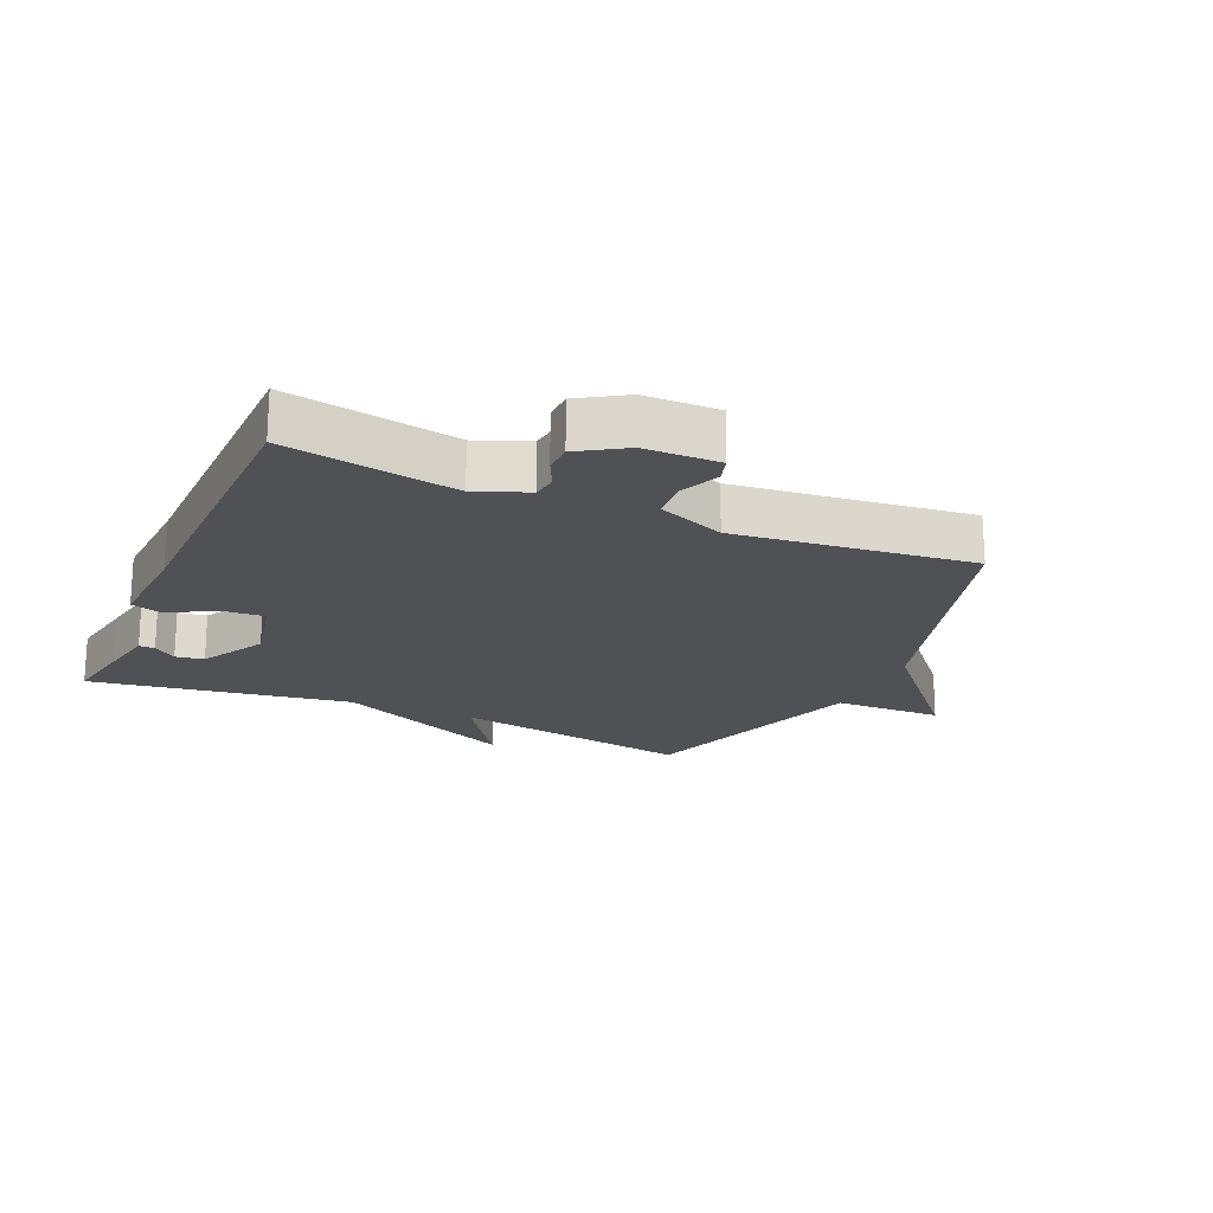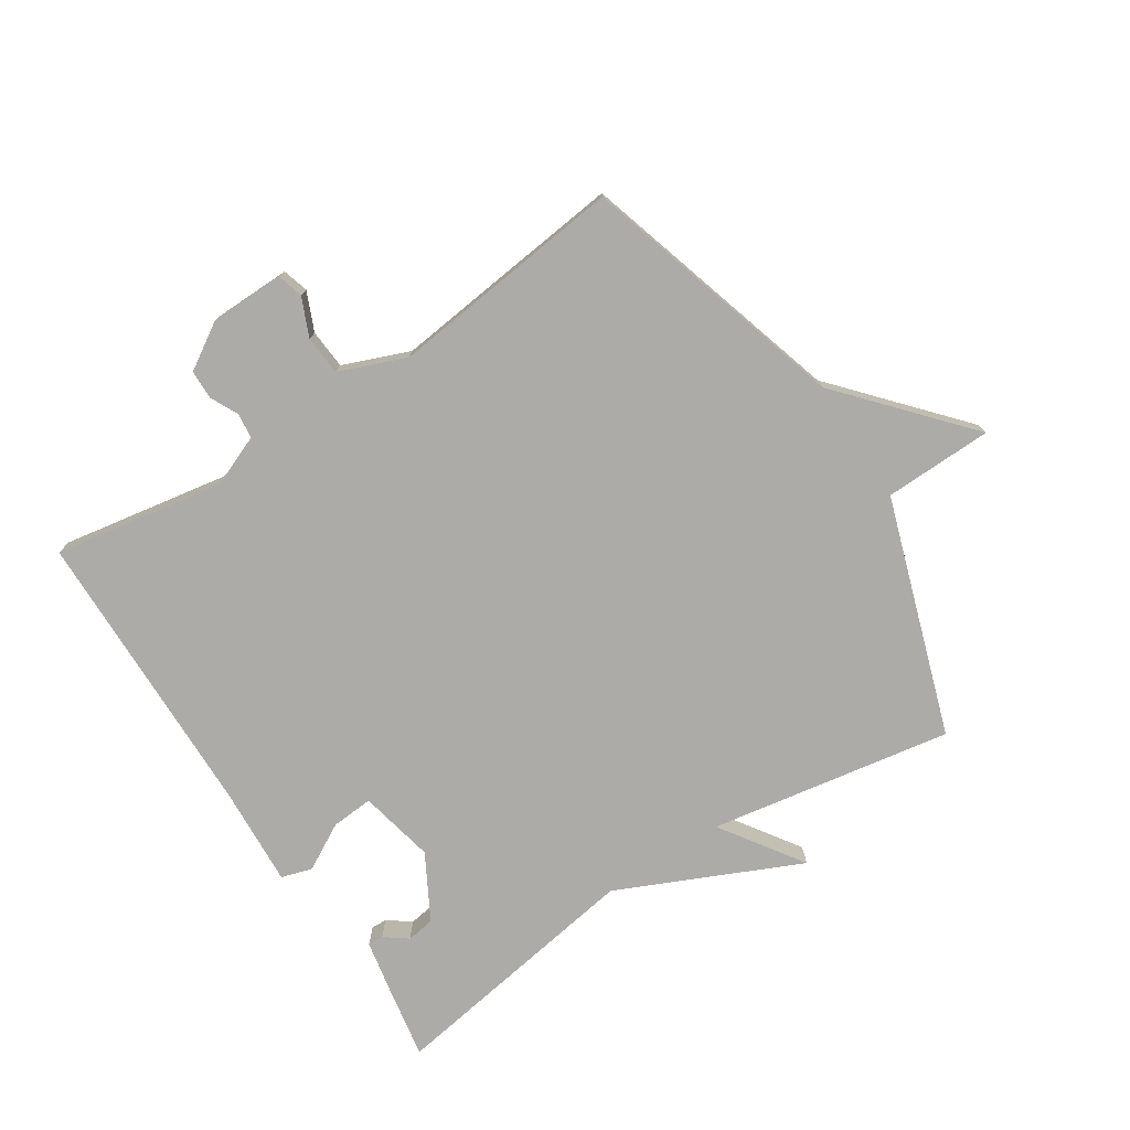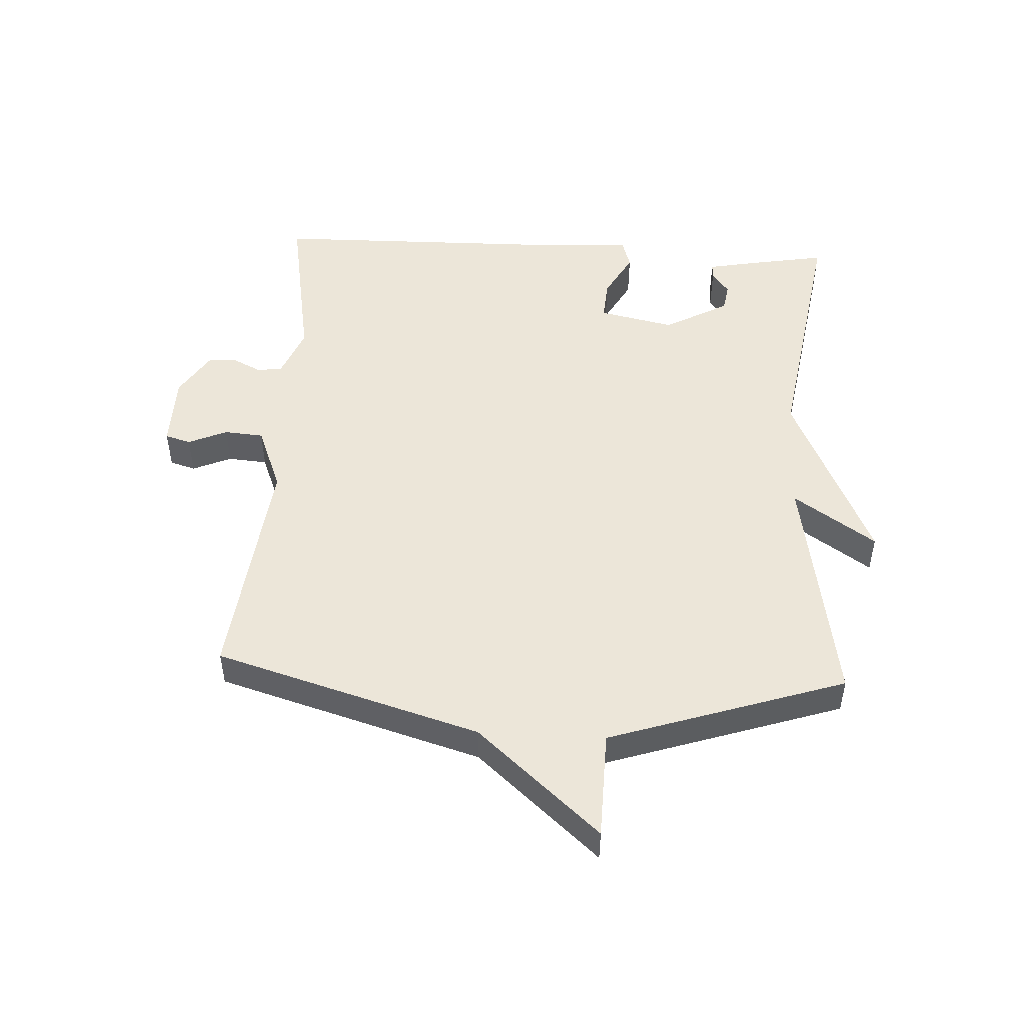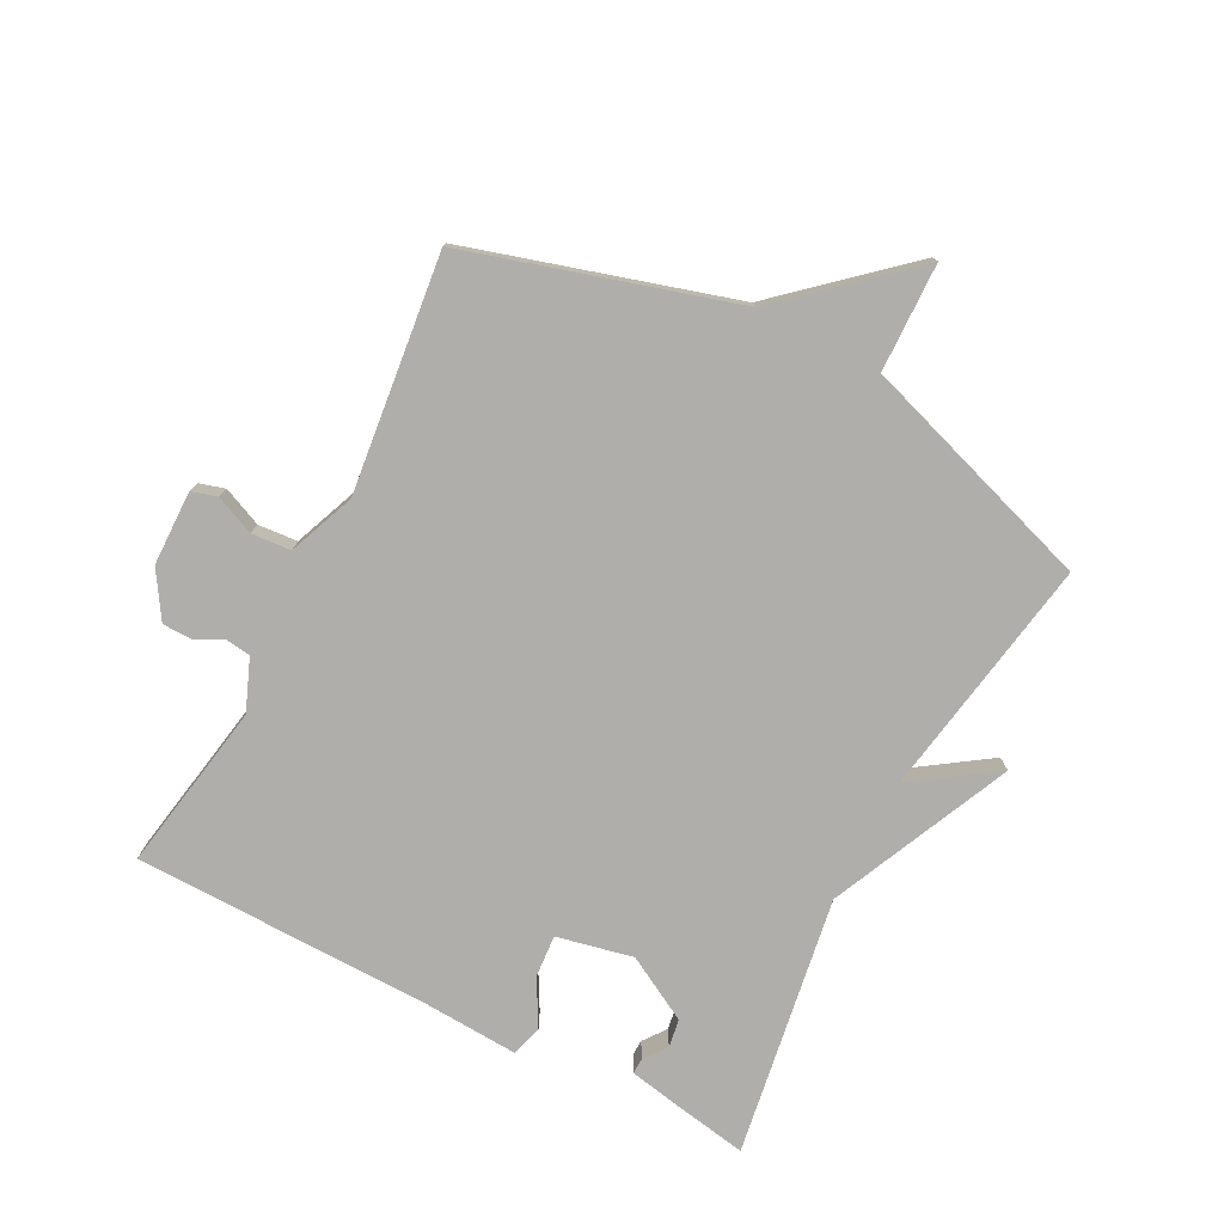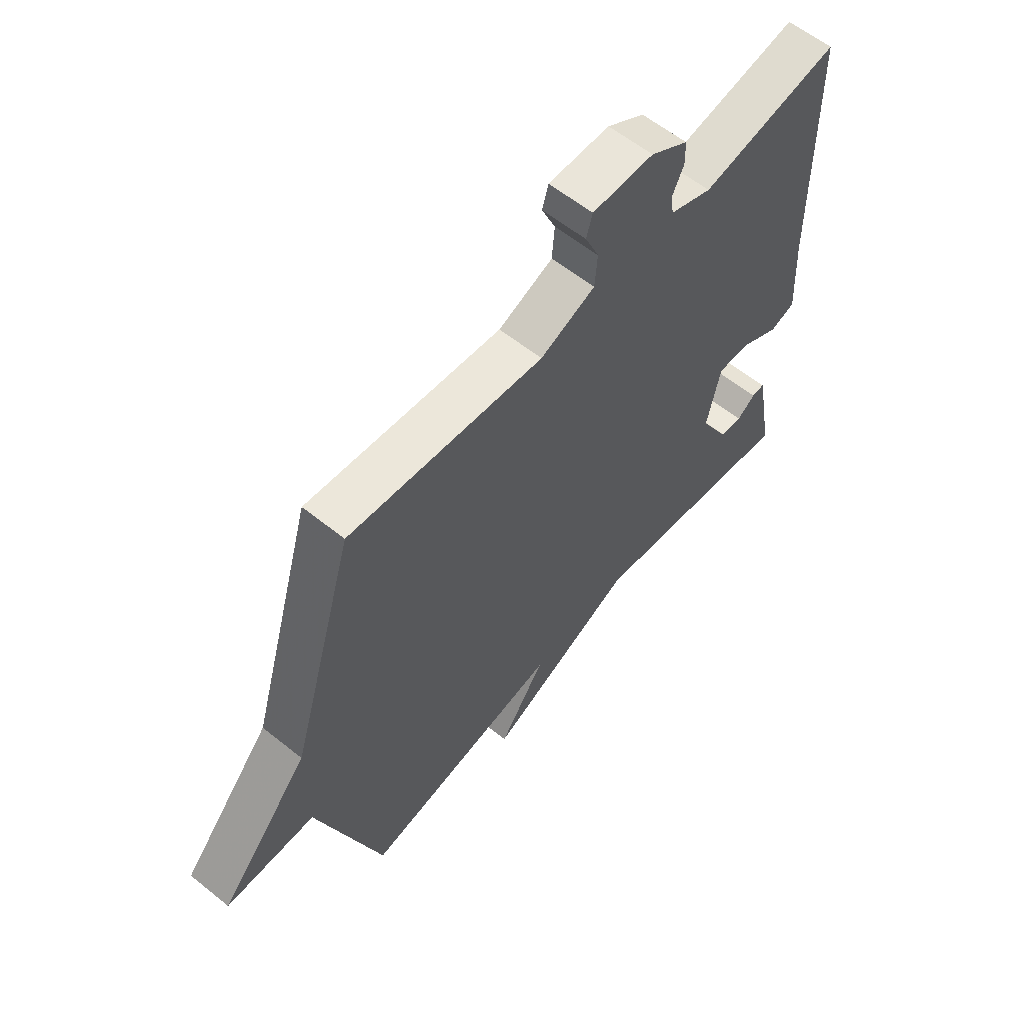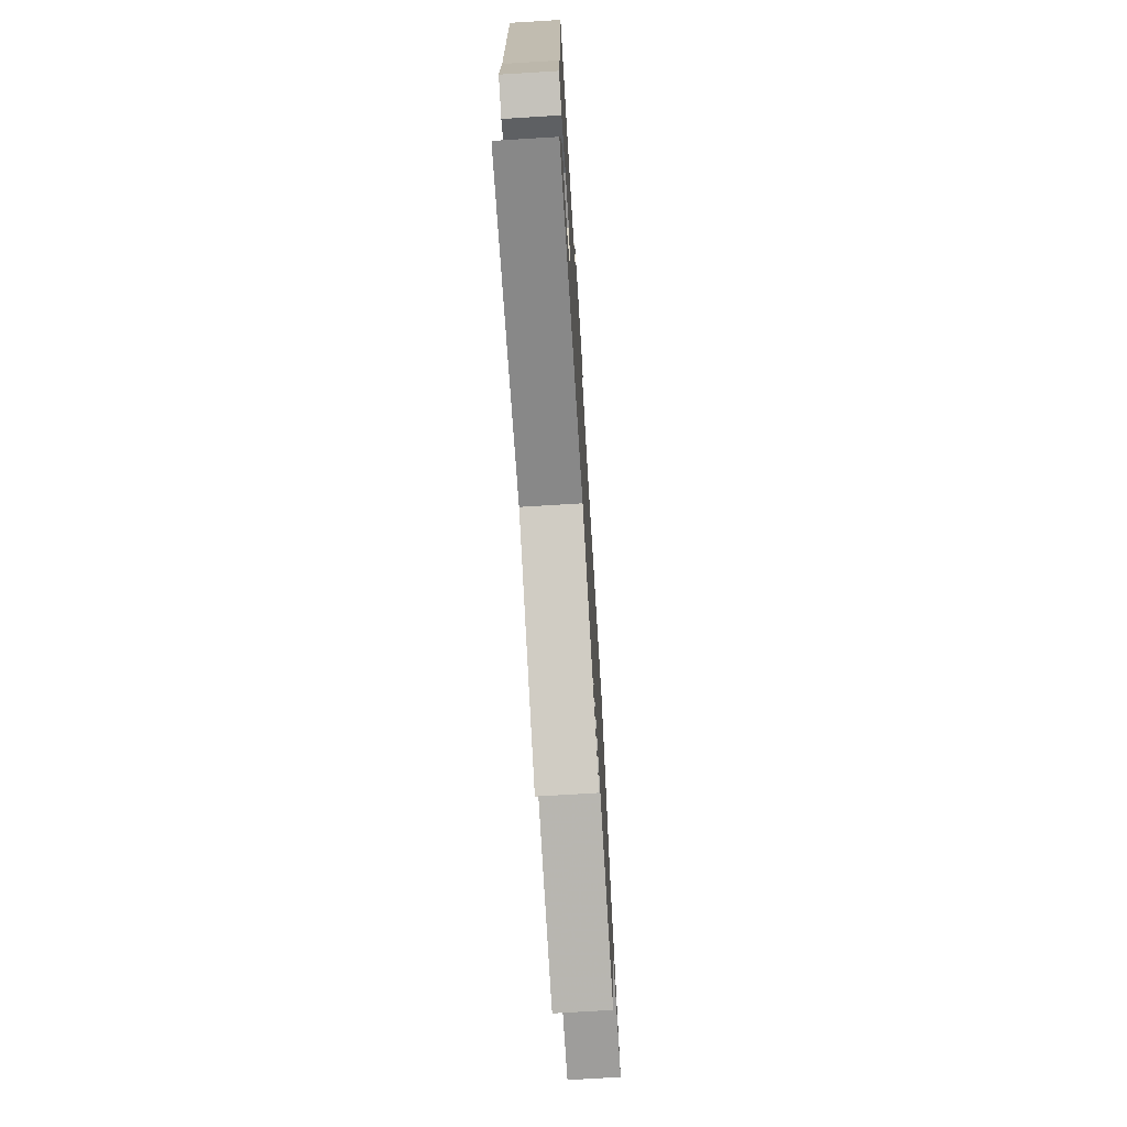
<metadata>
{"format":"obj","ext":"obj","renderer":"f3d","projection":"perspective","resolution":1024,"background":"white","views":[{"elev":-19.9,"azim":-23.9,"up":"+Y"},{"elev":-76.5,"azim":33.0,"up":"+Y"},{"elev":49.4,"azim":93.1,"up":"+Y"},{"elev":-77.6,"azim":62.6,"up":"+Y"},{"elev":59.8,"azim":129.5,"up":"+Z"},{"elev":-71.8,"azim":-86.5,"up":"+Z"}]}
</metadata>
<code>
v -0.5 0.07 0.5
v -0.23 0.07 0.453
v -0.148 0.07 0.486
v -0.143 0.07 0.526
v -0.165 0.07 0.571
v -0.164 0.07 0.617
v -0.091 0.07 0.663
v 0.028 0.07 0.665
v 0.04 0.07 0.624
v 0.013 0.07 0.562
v 0.018 0.07 0.499
v 0.124 0.07 0.457
v 0.5 0.07 0.5
v 0.625 0.07 0.077
v 0.798 0.07 -0.119
v 0.625 0.07 -0.123
v 0.5 0.07 -0.5
v 0.114 0.07 -0.434
v 0.203 0.07 -0.565
v -0.086 0.07 -0.434
v -0.5 0.07 -0.5
v -0.48 0.07 -0.387
v -0.463 0.07 -0.299
v -0.438 0.07 -0.3
v -0.402 0.07 -0.327
v -0.357 0.07 -0.32
v -0.3 0.07 -0.217
v -0.326 0.07 -0.096
v -0.393 0.07 -0.101
v -0.467 0.07 -0.142
v -0.516 0.07 -0.127
v -0.507 0.07 0.031
v -0.5 0 0.5
v -0.23 0 0.453
v -0.148 0 0.486
v -0.143 0 0.526
v -0.165 0 0.571
v -0.164 0 0.617
v -0.091 0 0.663
v 0.028 0 0.665
v 0.04 0 0.624
v 0.013 0 0.562
v 0.018 0 0.499
v 0.124 0 0.457
v 0.5 0 0.5
v 0.625 0 0.077
v 0.798 0 -0.119
v 0.625 0 -0.123
v 0.5 0 -0.5
v 0.114 0 -0.434
v 0.203 0 -0.565
v -0.086 0 -0.434
v -0.5 0 -0.5
v -0.48 0 -0.387
v -0.463 0 -0.299
v -0.438 0 -0.3
v -0.402 0 -0.327
v -0.357 0 -0.32
v -0.3 0 -0.217
v -0.326 0 -0.096
v -0.393 0 -0.101
v -0.467 0 -0.142
v -0.516 0 -0.127
v -0.507 0 0.031
f 29 30 31 32
f 32 1 2
f 29 32 2
f 28 29 2
f 27 28 2 3
f 23 24 25
f 22 23 25
f 21 22 25
f 20 21 25 26
f 18 19 20
f 18 20 26 27
f 18 27 3
f 17 18 3
f 16 17 3
f 12 13 14
f 16 3 4
f 15 16 4
f 14 15 4
f 12 14 4
f 11 12 4
f 8 9 10
f 7 8 10
f 7 10 11
f 6 7 11
f 5 6 11
f 4 5 11
f 64 63 62 61
f 34 33 64
f 34 64 61
f 34 61 60
f 35 34 60 59
f 57 56 55
f 57 55 54
f 57 54 53
f 58 57 53 52
f 52 51 50
f 59 58 52 50
f 35 59 50
f 35 50 49
f 35 49 48
f 46 45 44
f 36 35 48
f 36 48 47
f 36 47 46
f 36 46 44
f 36 44 43
f 42 41 40
f 42 40 39
f 43 42 39
f 43 39 38
f 43 38 37
f 43 37 36
f 1 33 34 2
f 2 34 35 3
f 3 35 36 4
f 4 36 37 5
f 5 37 38 6
f 6 38 39 7
f 7 39 40 8
f 8 40 41 9
f 9 41 42 10
f 10 42 43 11
f 11 43 44 12
f 12 44 45 13
f 13 45 46 14
f 14 46 47 15
f 15 47 48 16
f 16 48 49 17
f 17 49 50 18
f 18 50 51 19
f 19 51 52 20
f 20 52 53 21
f 21 53 54 22
f 22 54 55 23
f 23 55 56 24
f 24 56 57 25
f 25 57 58 26
f 26 58 59 27
f 27 59 60 28
f 28 60 61 29
f 29 61 62 30
f 30 62 63 31
f 31 63 64 32
f 32 64 33 1

</code>
